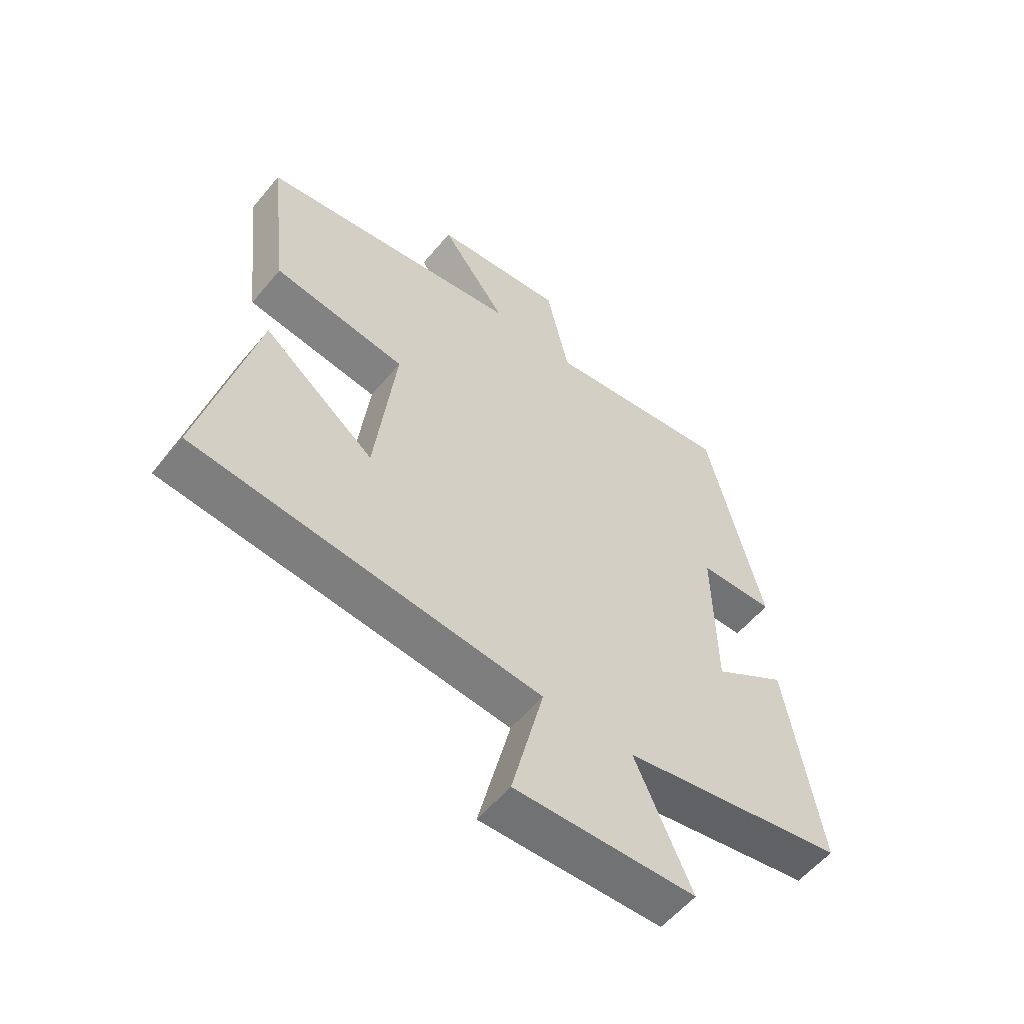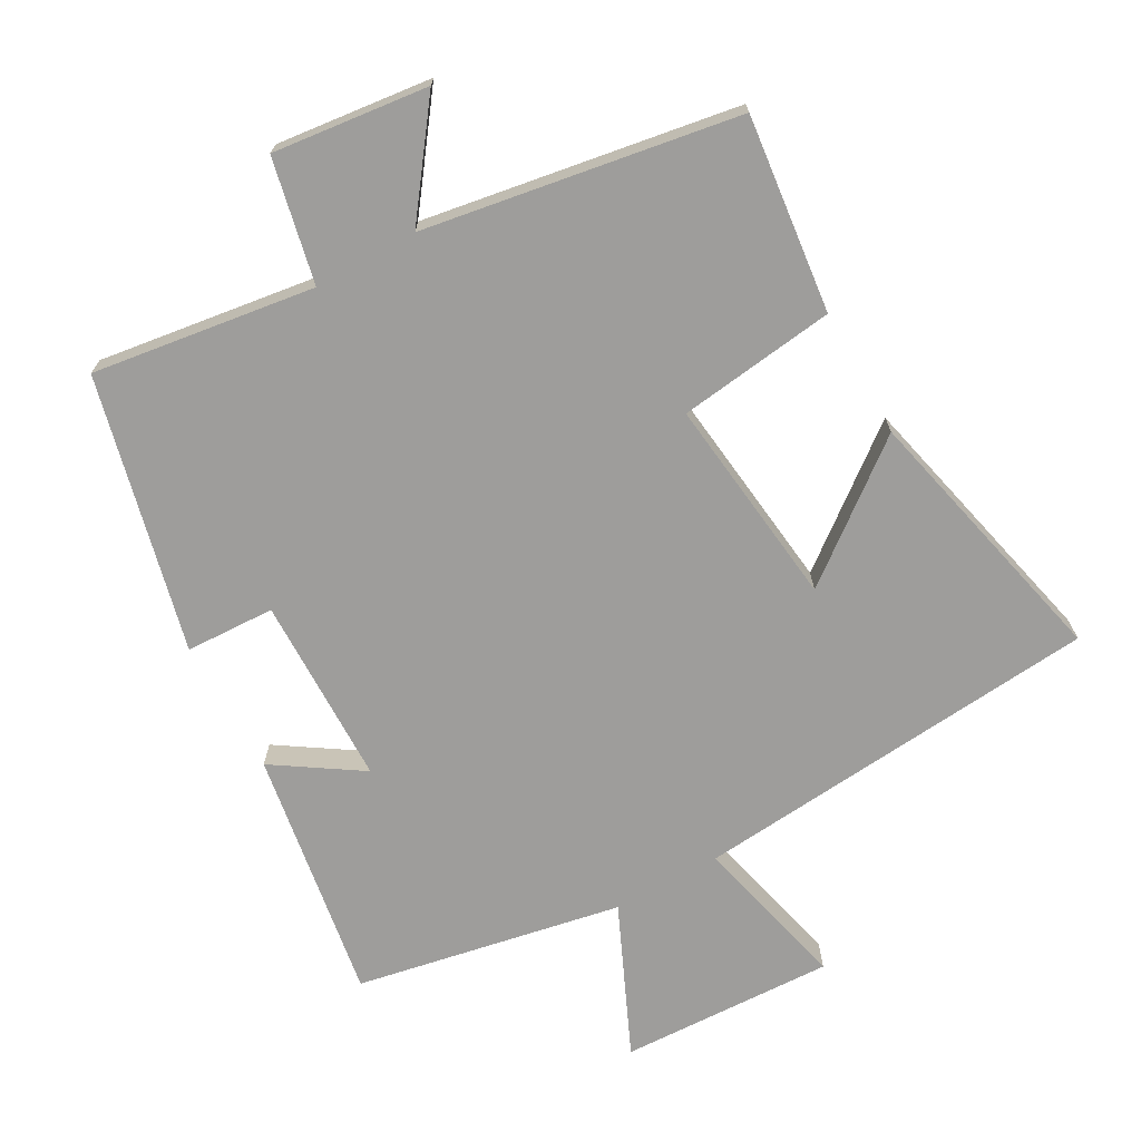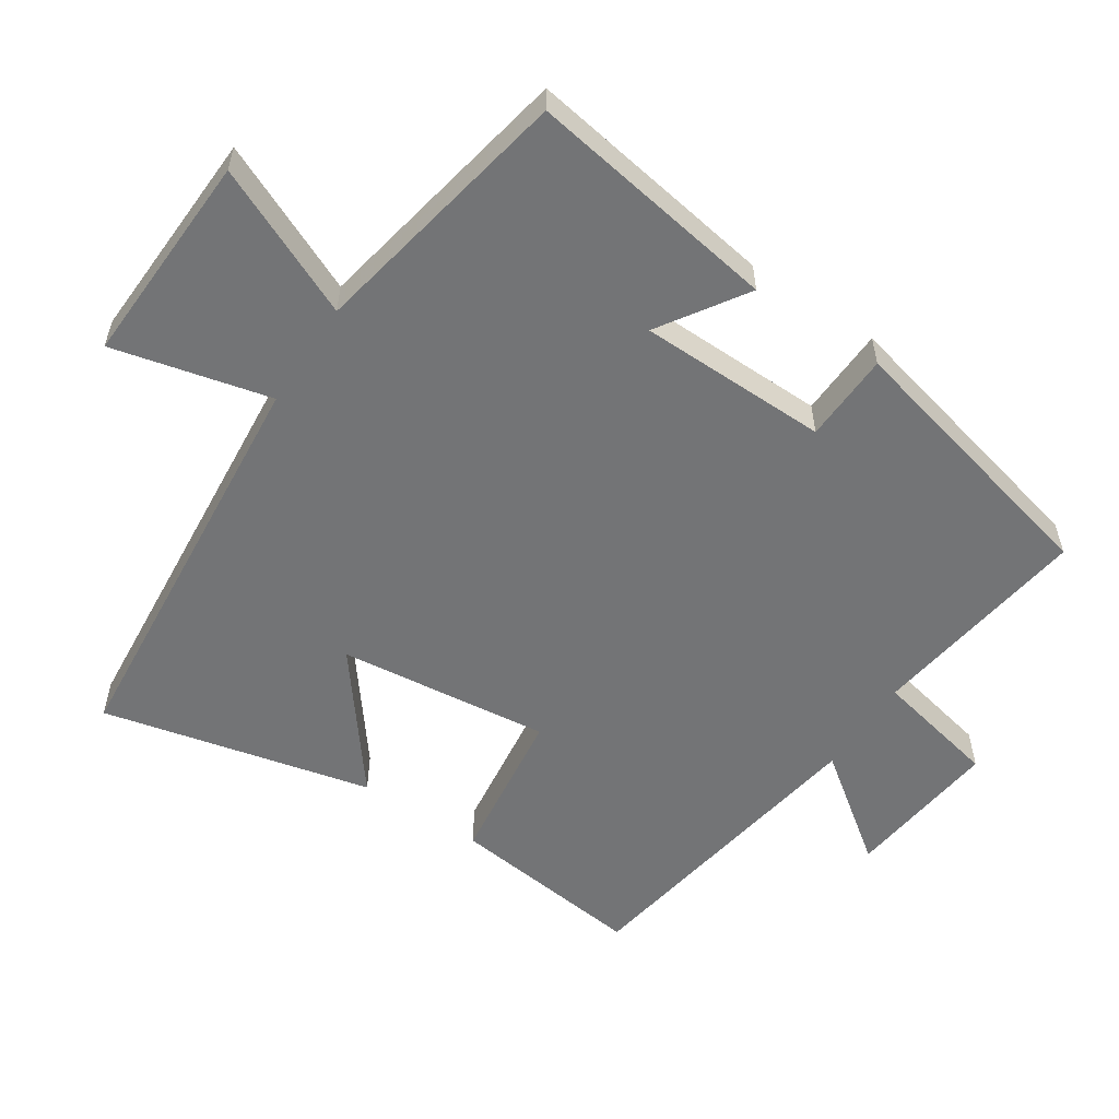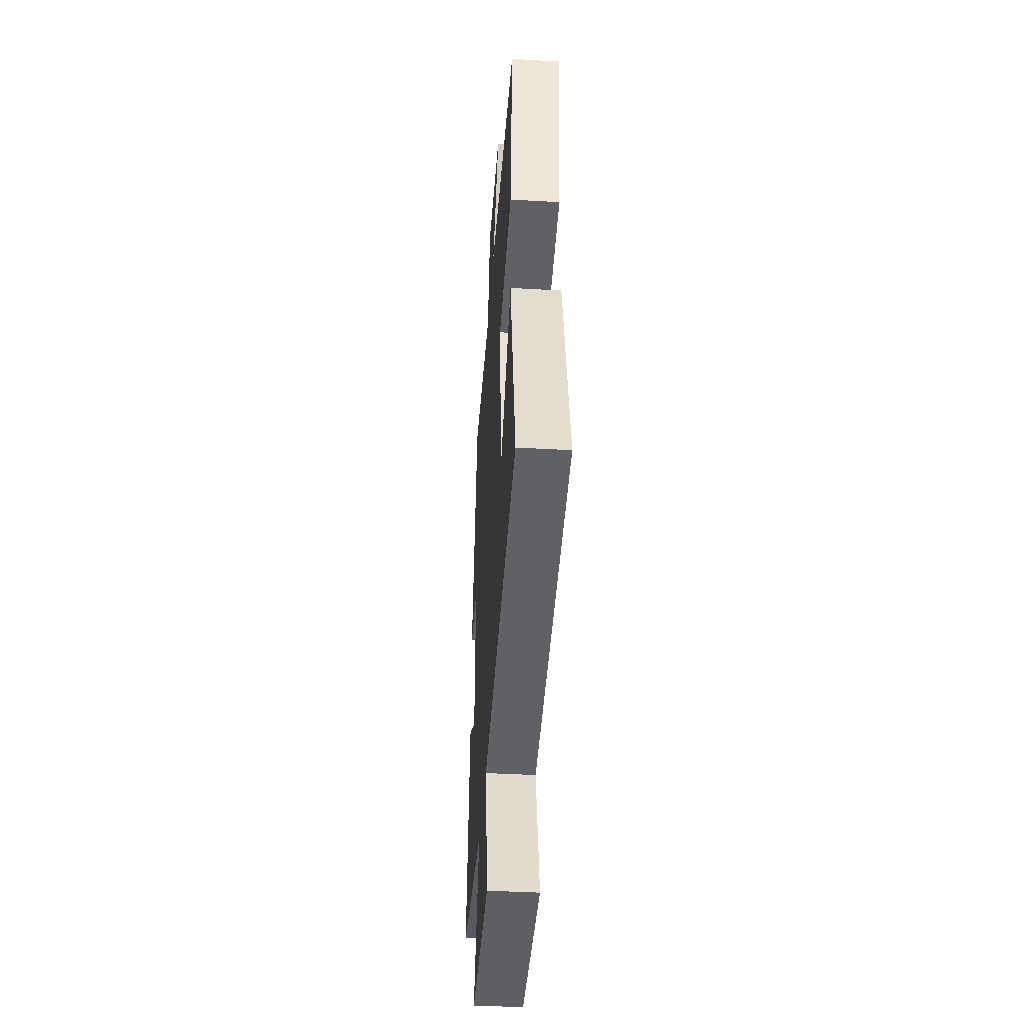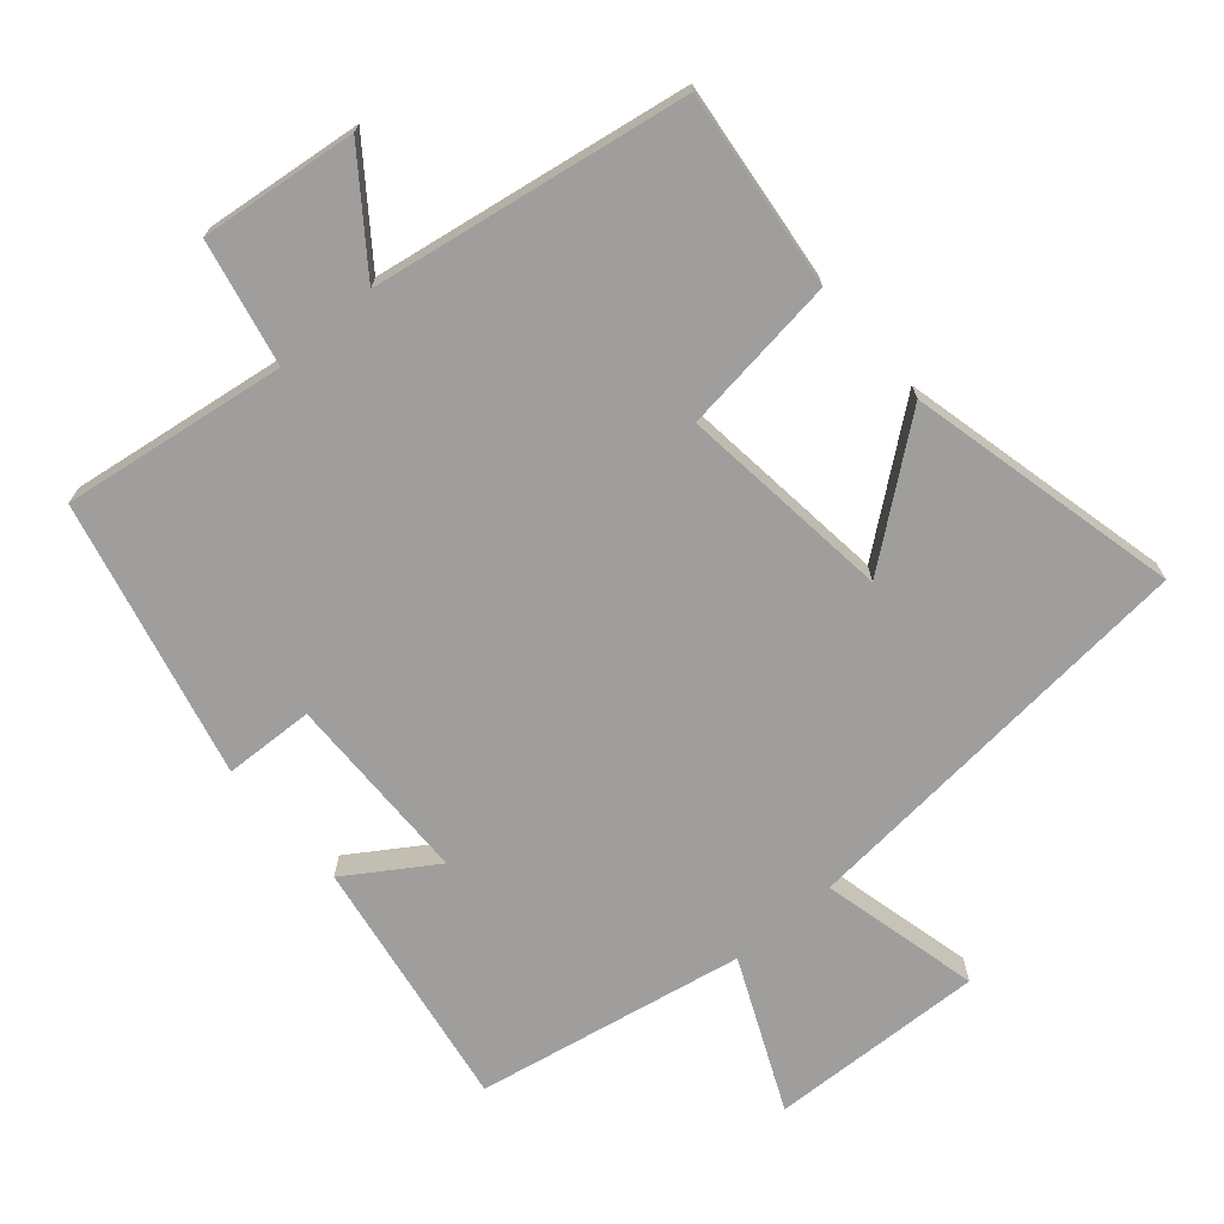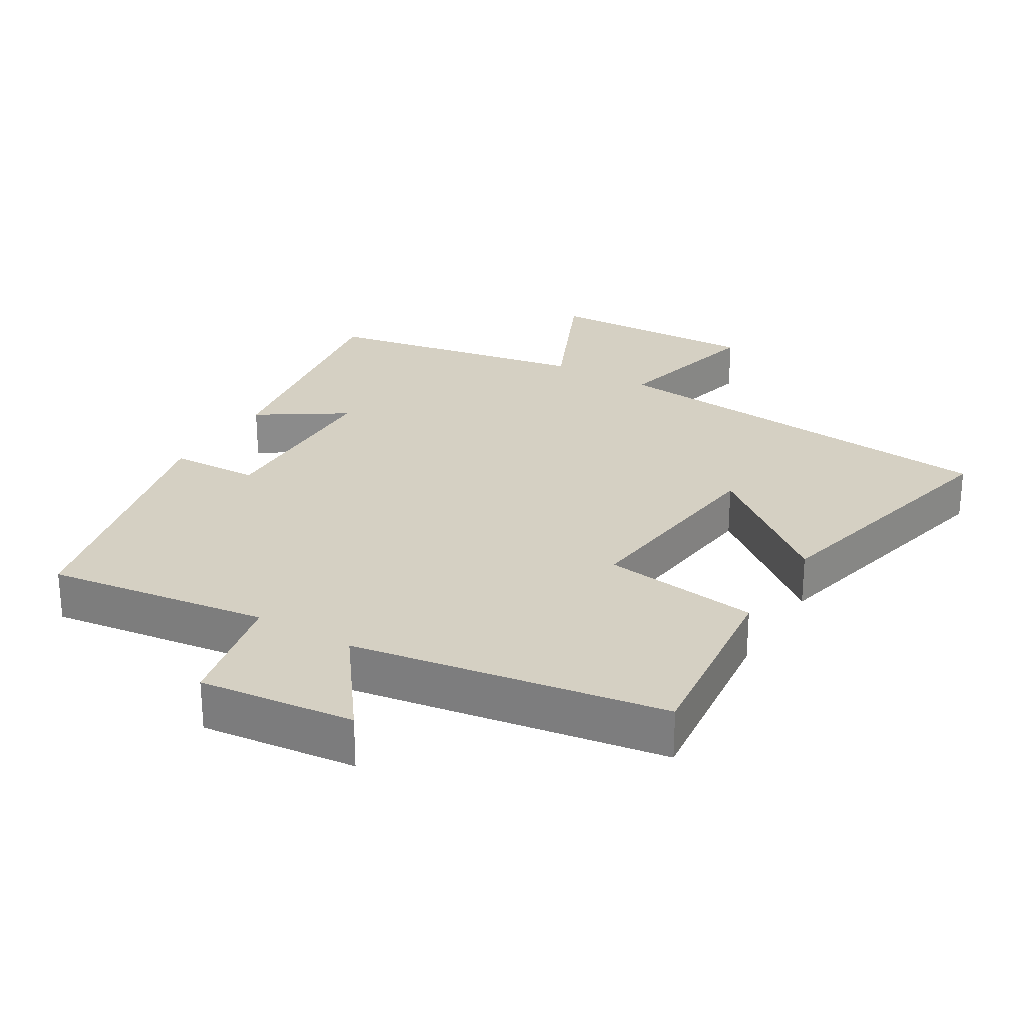
<metadata>
{"format":"obj","ext":"obj","renderer":"f3d","projection":"perspective","resolution":1024,"background":"white","views":[{"elev":-56.8,"azim":140.9,"up":"+Z"},{"elev":-70.5,"azim":29.1,"up":"+Y"},{"elev":-56.2,"azim":-123.5,"up":"+Y"},{"elev":-42.5,"azim":86.1,"up":"+Z"},{"elev":-71.0,"azim":40.7,"up":"+Y"},{"elev":26.4,"azim":31.0,"up":"+Y"}]}
</metadata>
<code>
v 0.593 0.07 -0.446
v -0.009 0.07 -0.5
v 0.047 0.07 -0.731
v -0.267 0.07 -0.719
v -0.169 0.07 -0.5
v -0.559 0.07 -0.426
v -0.5 0.07 -0.057
v -0.373 0.07 -0.14
v -0.369 0.07 0.138
v -0.5 0.07 0.143
v -0.404 0.07 0.546
v -0.078 0.07 0.5
v -0.039 0.07 0.682
v 0.189 0.07 0.656
v 0.074 0.07 0.5
v 0.533 0.07 0.425
v 0.5 0.07 0.137
v 0.269 0.07 0.107
v 0.305 0.07 -0.203
v 0.5 0.07 -0.051
v 0.593 0 -0.446
v -0.009 0 -0.5
v 0.047 0 -0.731
v -0.267 0 -0.719
v -0.169 0 -0.5
v -0.559 0 -0.426
v -0.5 0 -0.057
v -0.373 0 -0.14
v -0.369 0 0.138
v -0.5 0 0.143
v -0.404 0 0.546
v -0.078 0 0.5
v -0.039 0 0.682
v 0.189 0 0.656
v 0.074 0 0.5
v 0.533 0 0.425
v 0.5 0 0.137
v 0.269 0 0.107
v 0.305 0 -0.203
v 0.5 0 -0.051
f 19 20 1 2
f 18 19 2
f 15 16 17 18
f 15 18 2
f 12 13 14 15
f 12 15 2
f 9 10 11 12
f 8 9 12 2
f 7 8 2
f 6 7 2
f 5 6 2
f 2 3 4 5
f 22 21 40 39
f 22 39 38
f 38 37 36 35
f 22 38 35
f 35 34 33 32
f 22 35 32
f 32 31 30 29
f 22 32 29 28
f 22 28 27
f 22 27 26
f 22 26 25
f 25 24 23 22
f 1 21 22 2
f 2 22 23 3
f 3 23 24 4
f 4 24 25 5
f 5 25 26 6
f 6 26 27 7
f 7 27 28 8
f 8 28 29 9
f 9 29 30 10
f 10 30 31 11
f 11 31 32 12
f 12 32 33 13
f 13 33 34 14
f 14 34 35 15
f 15 35 36 16
f 16 36 37 17
f 17 37 38 18
f 18 38 39 19
f 19 39 40 20
f 20 40 21 1

</code>
